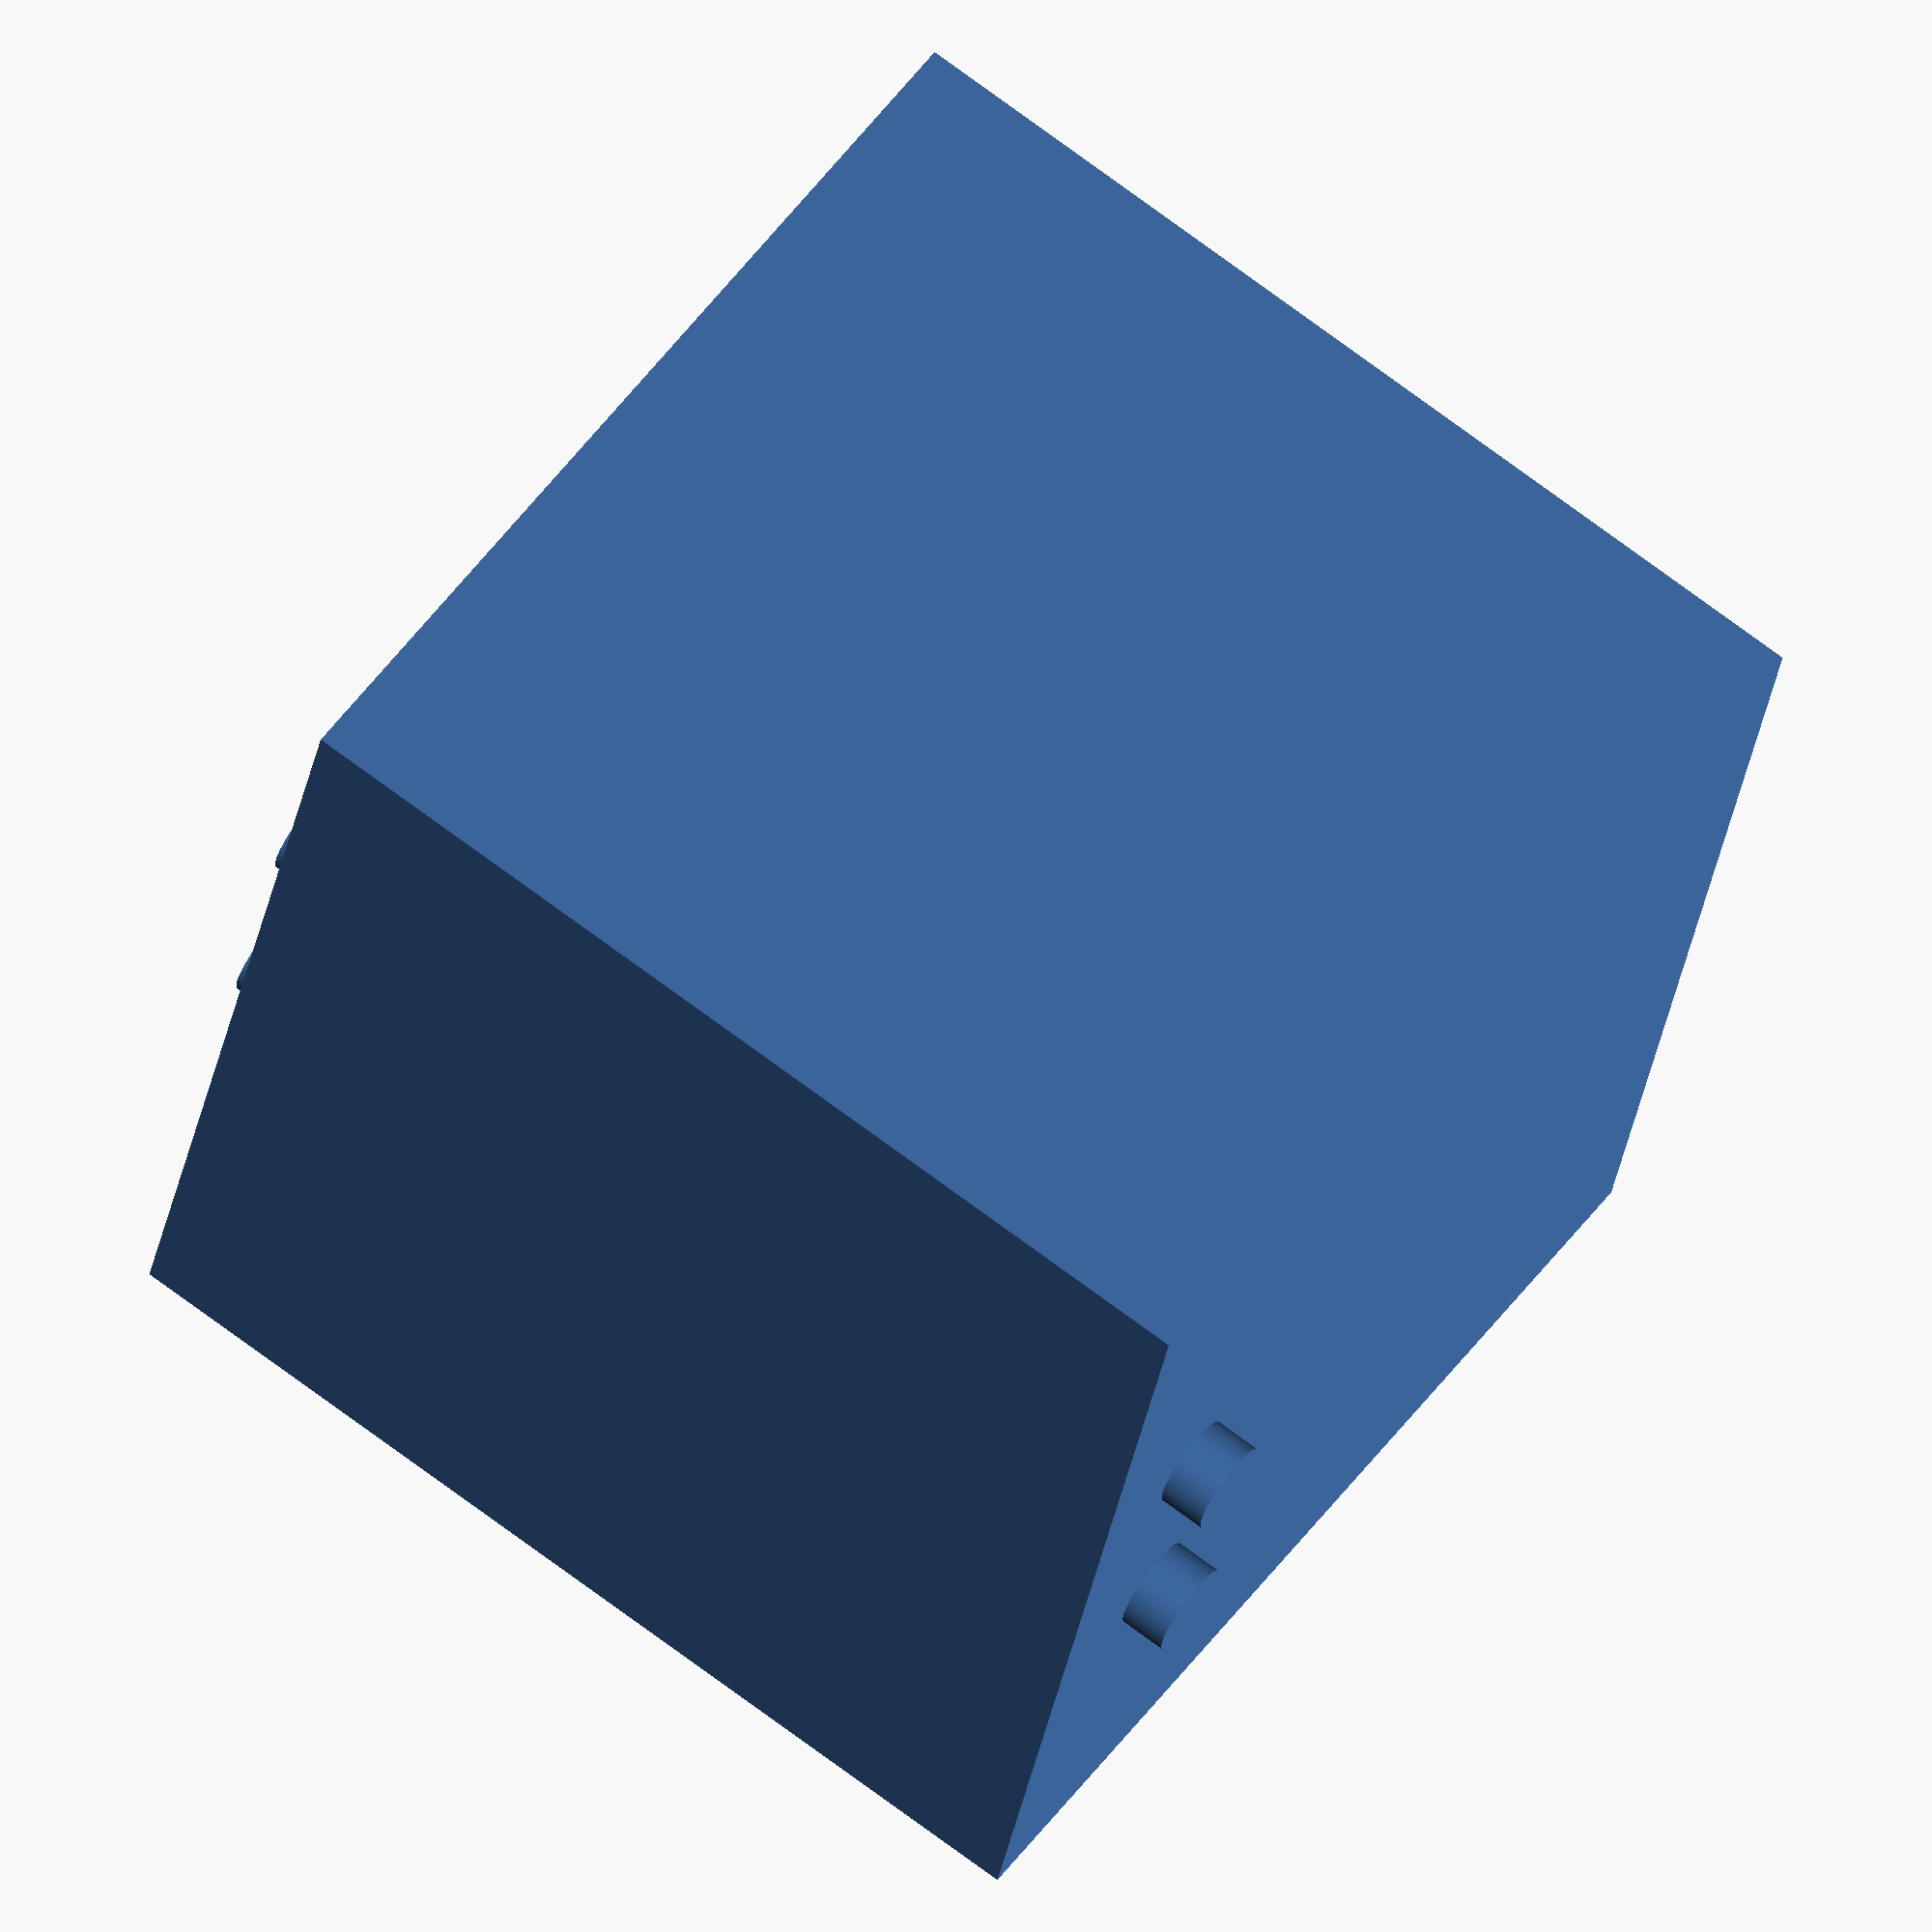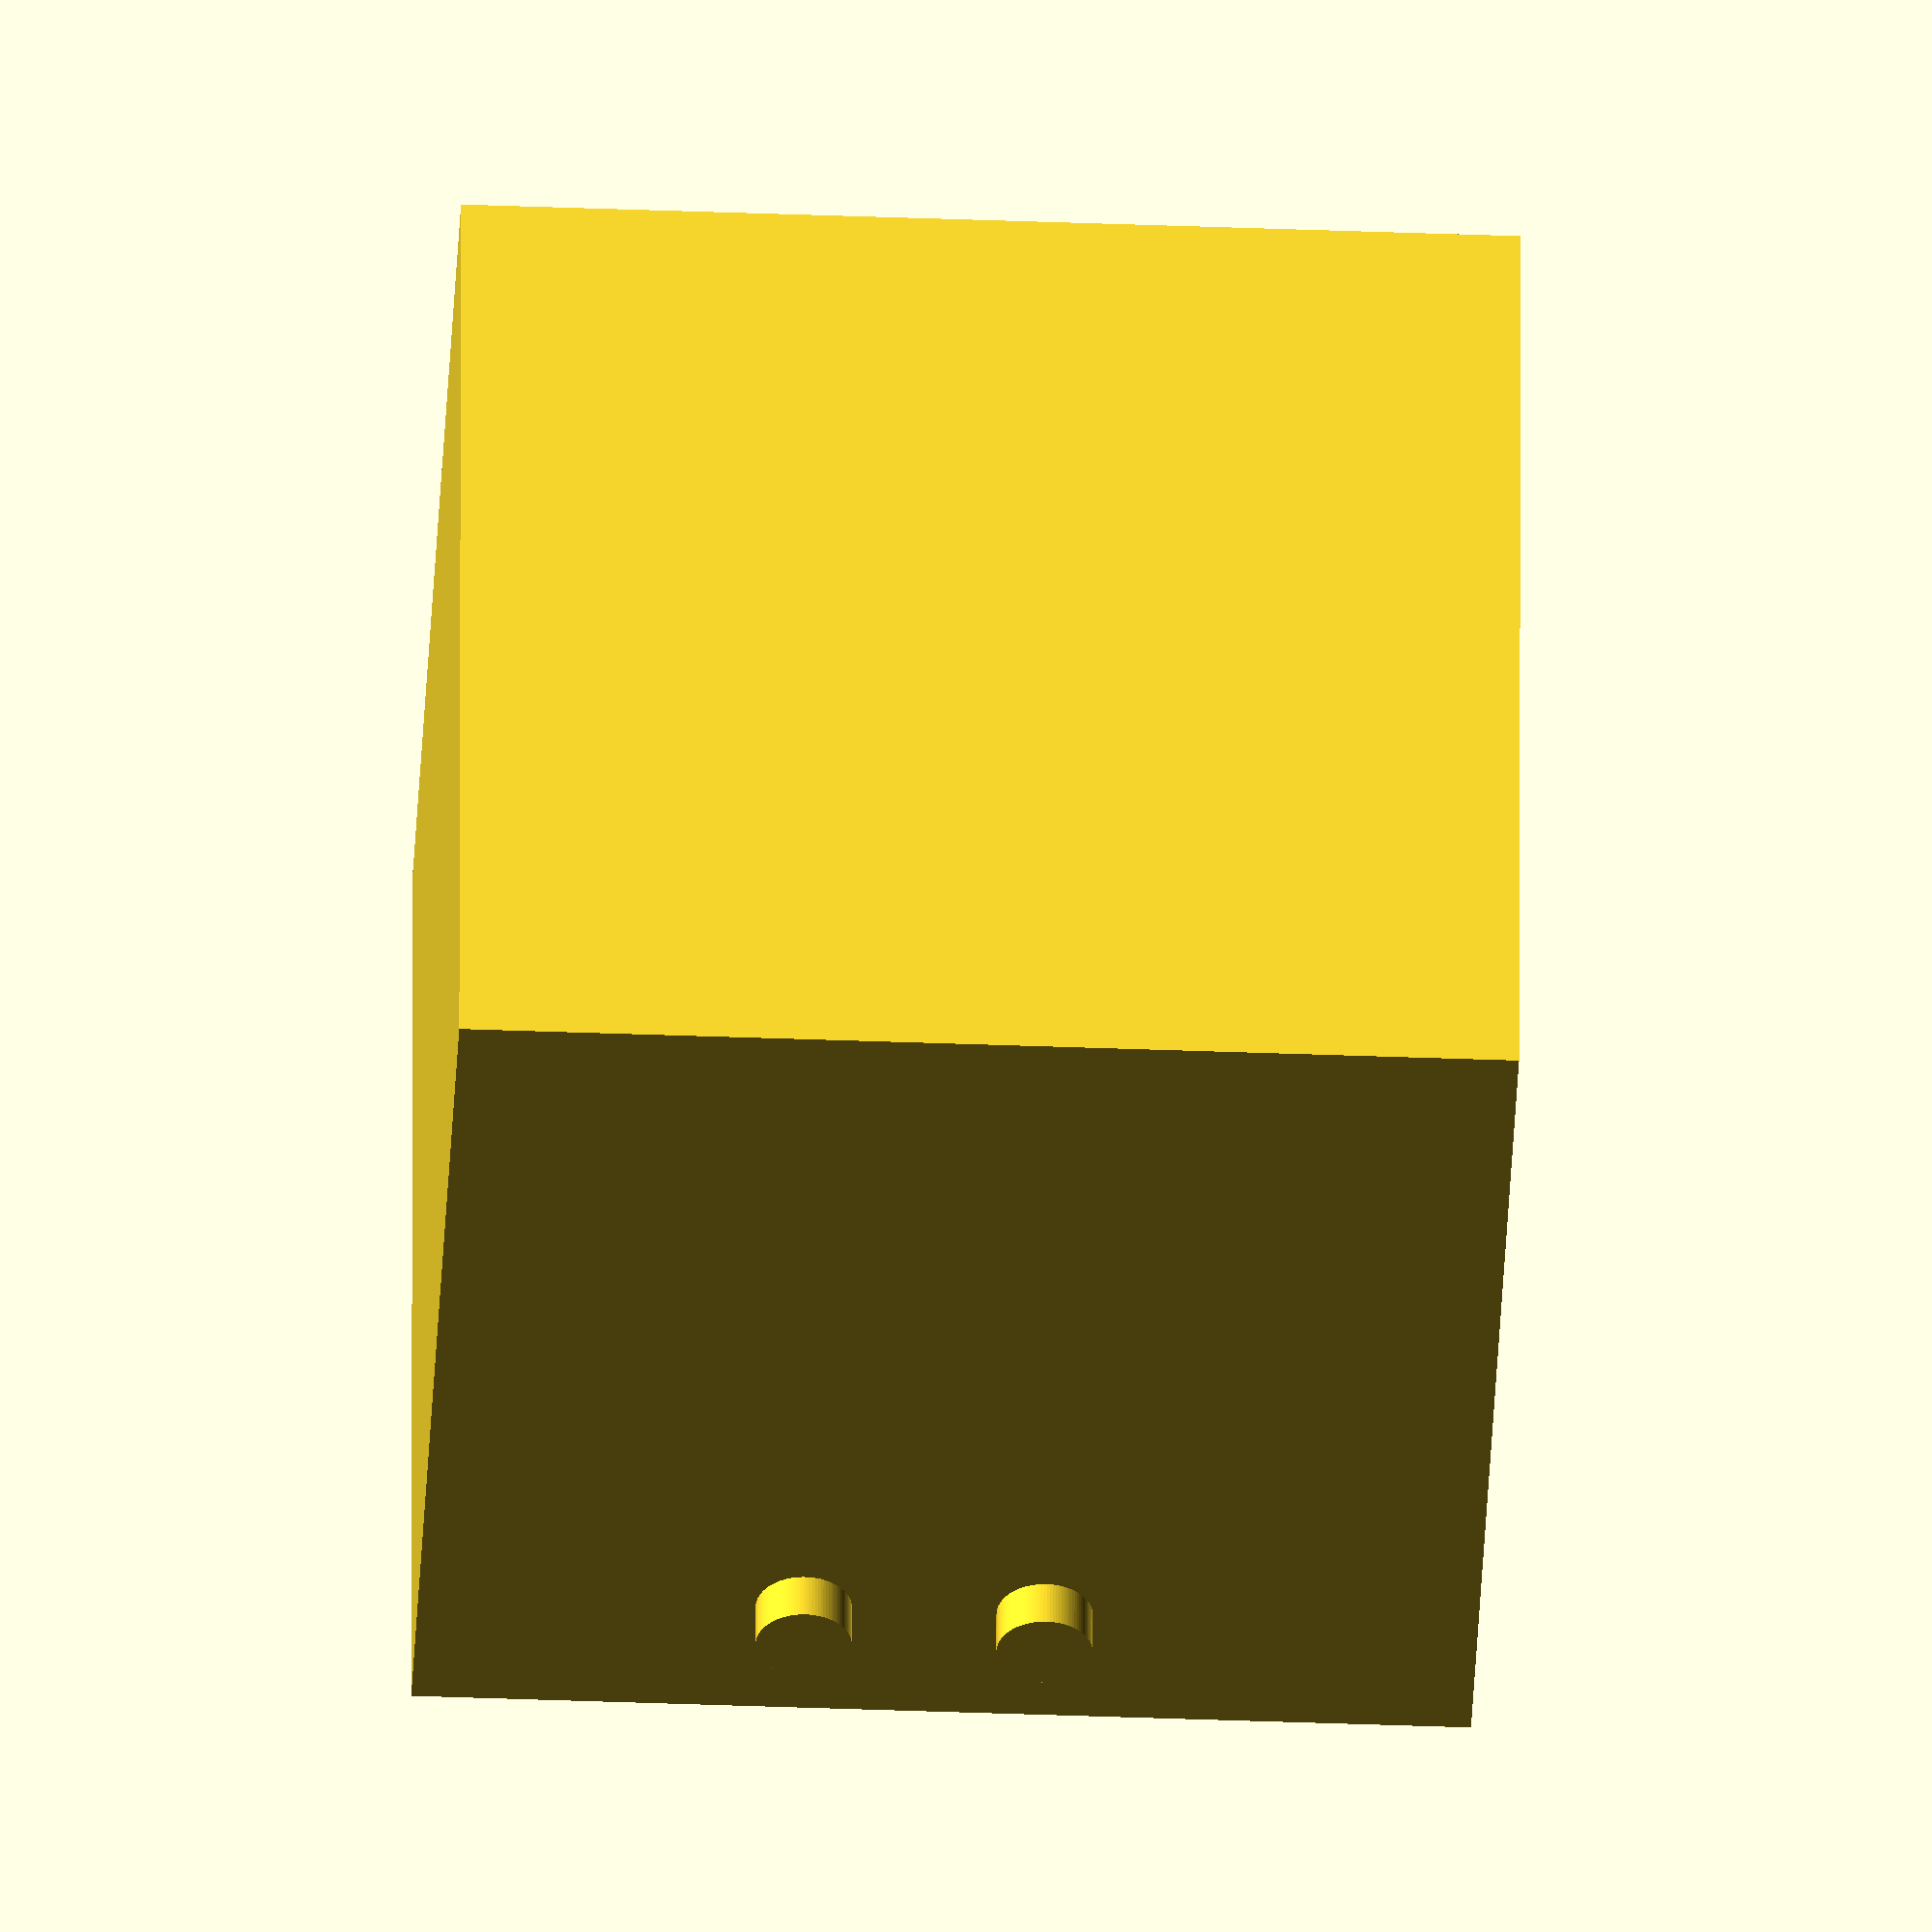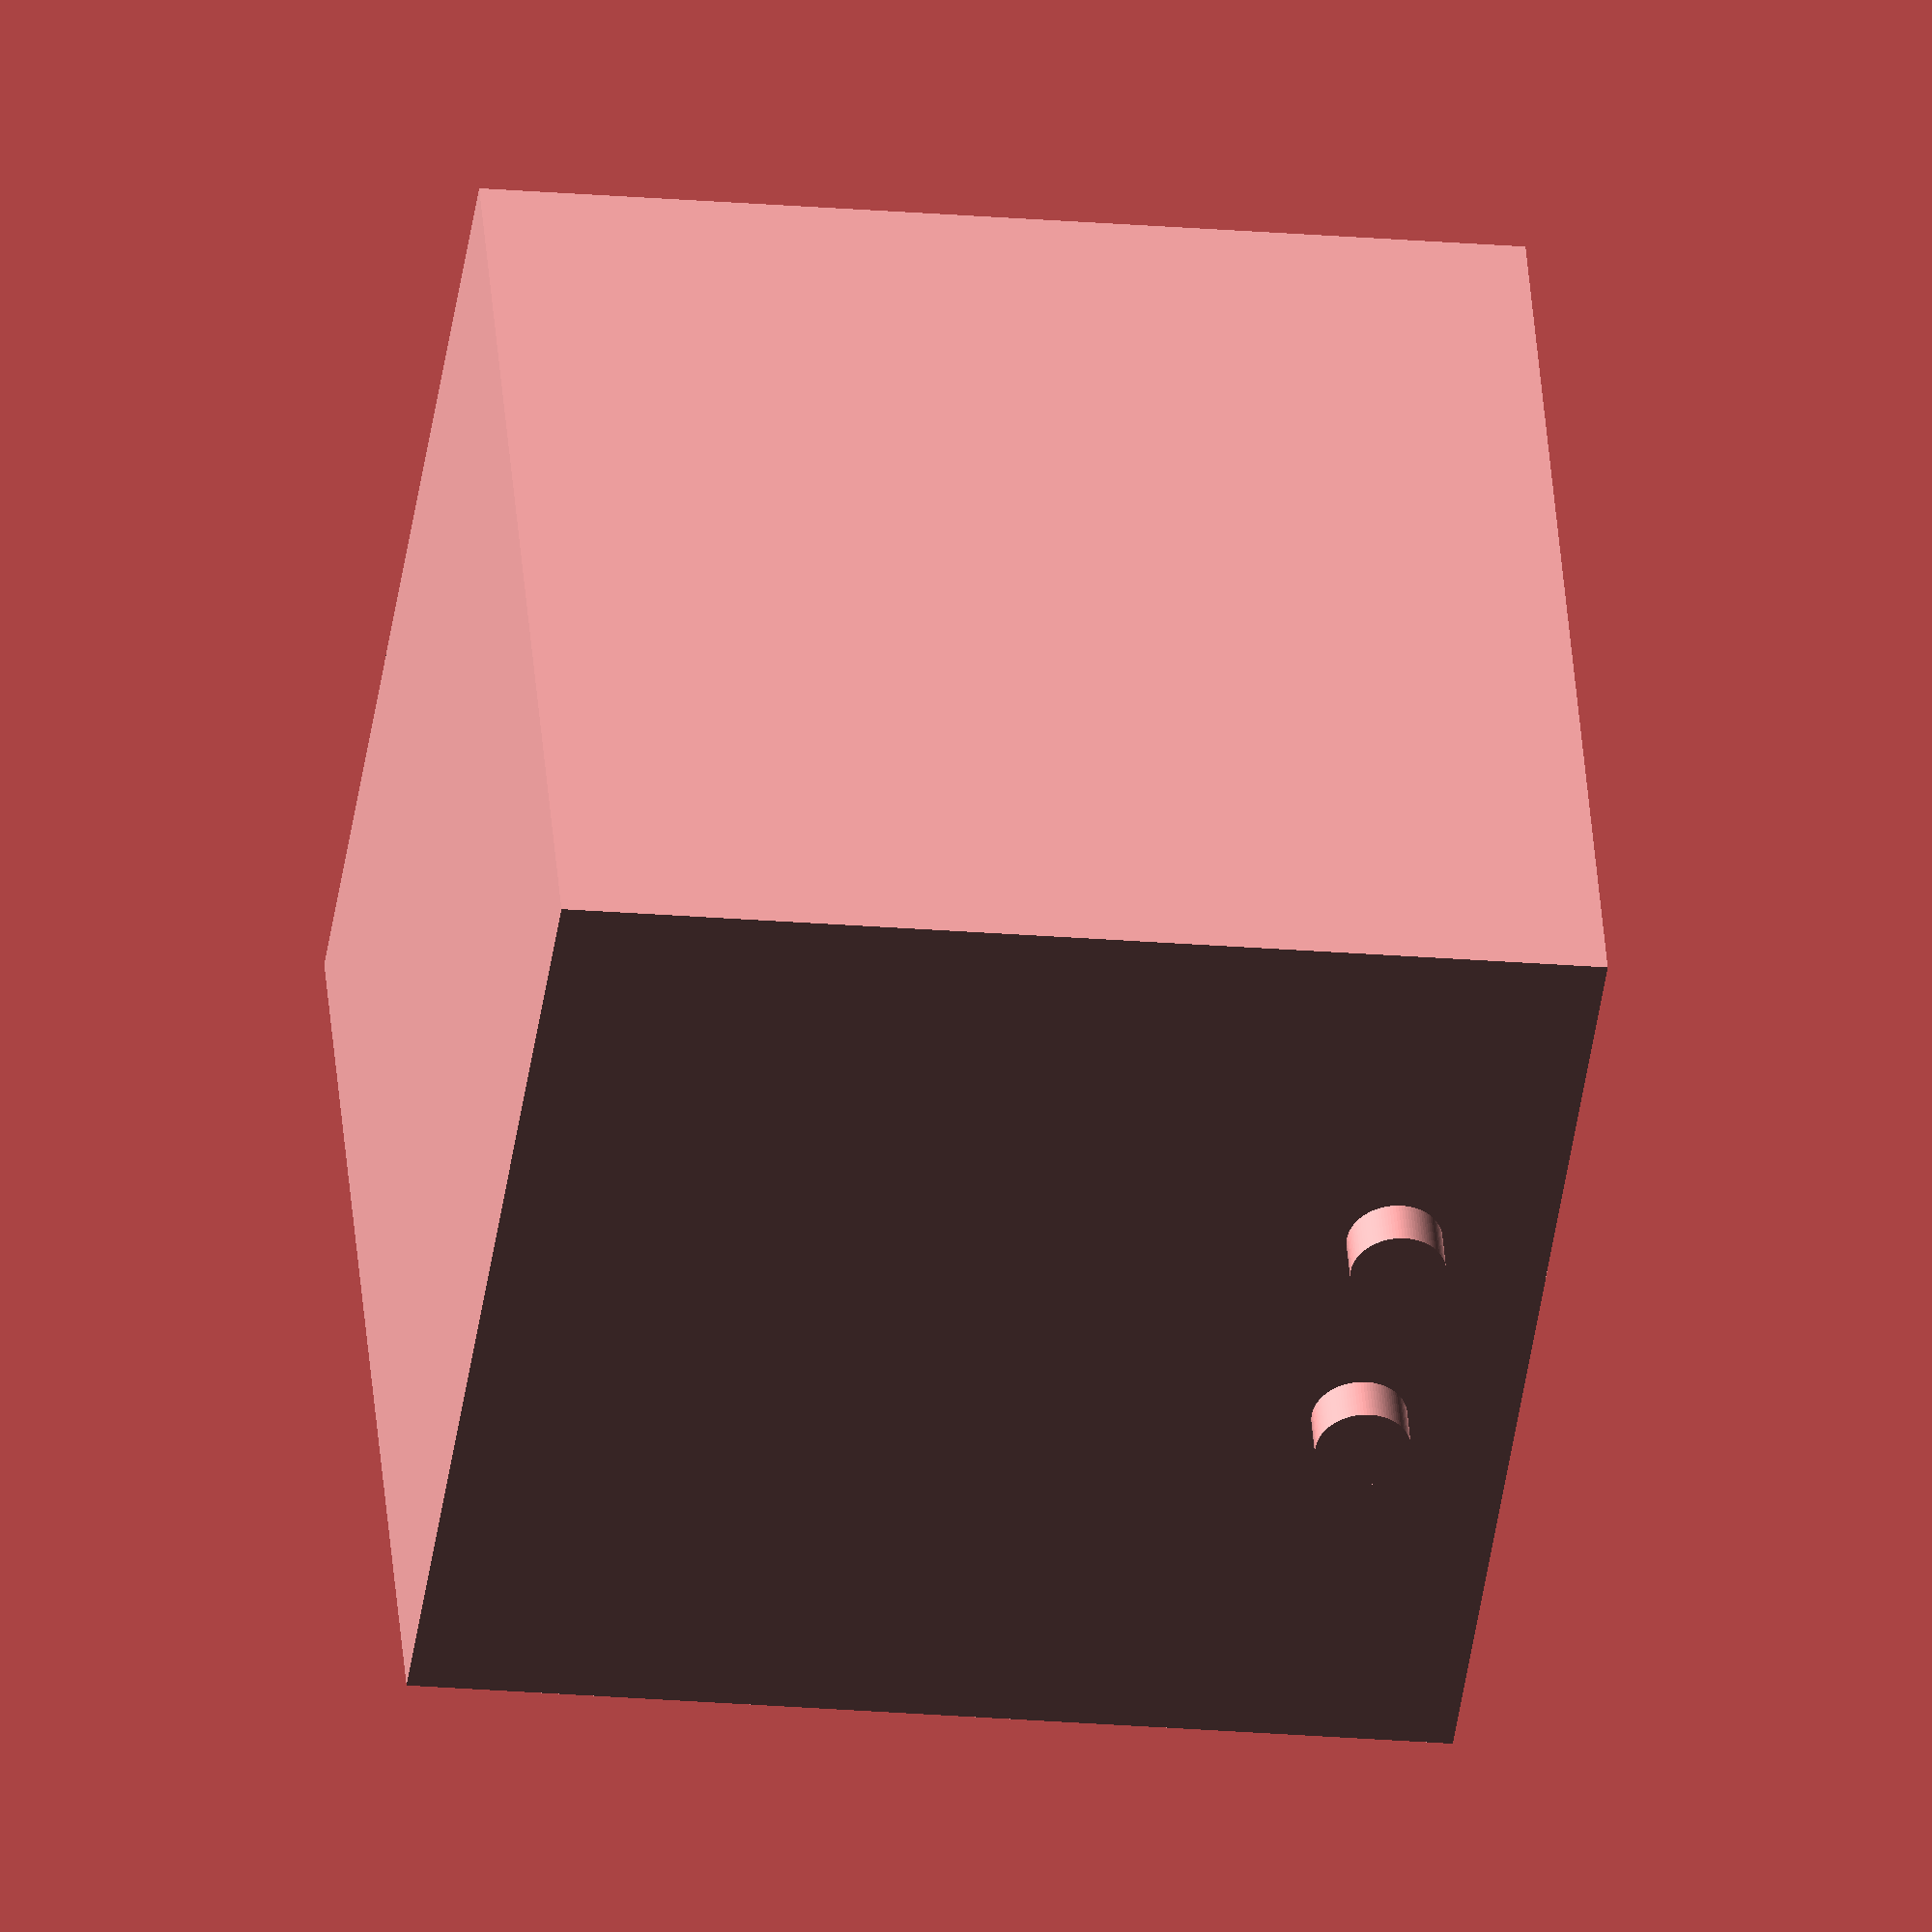
<openscad>
module camera_mini() {

    cube([22,22,22], true);

    translate([0,7.7,-3])rotate([0,90,0]) cylinder(d1=2, d2=2, center=true, h=24,$fn=100);

    translate([0,7.7,2])rotate([0,90,0]) cylinder(d1=2, d2=2, center=true, h=24,$fn=100);
}

camera_mini();
</openscad>
<views>
elev=30.7 azim=215.9 roll=350.7 proj=o view=wireframe
elev=221.1 azim=267.9 roll=272.6 proj=o view=wireframe
elev=227.7 azim=94.5 roll=8.4 proj=o view=wireframe
</views>
